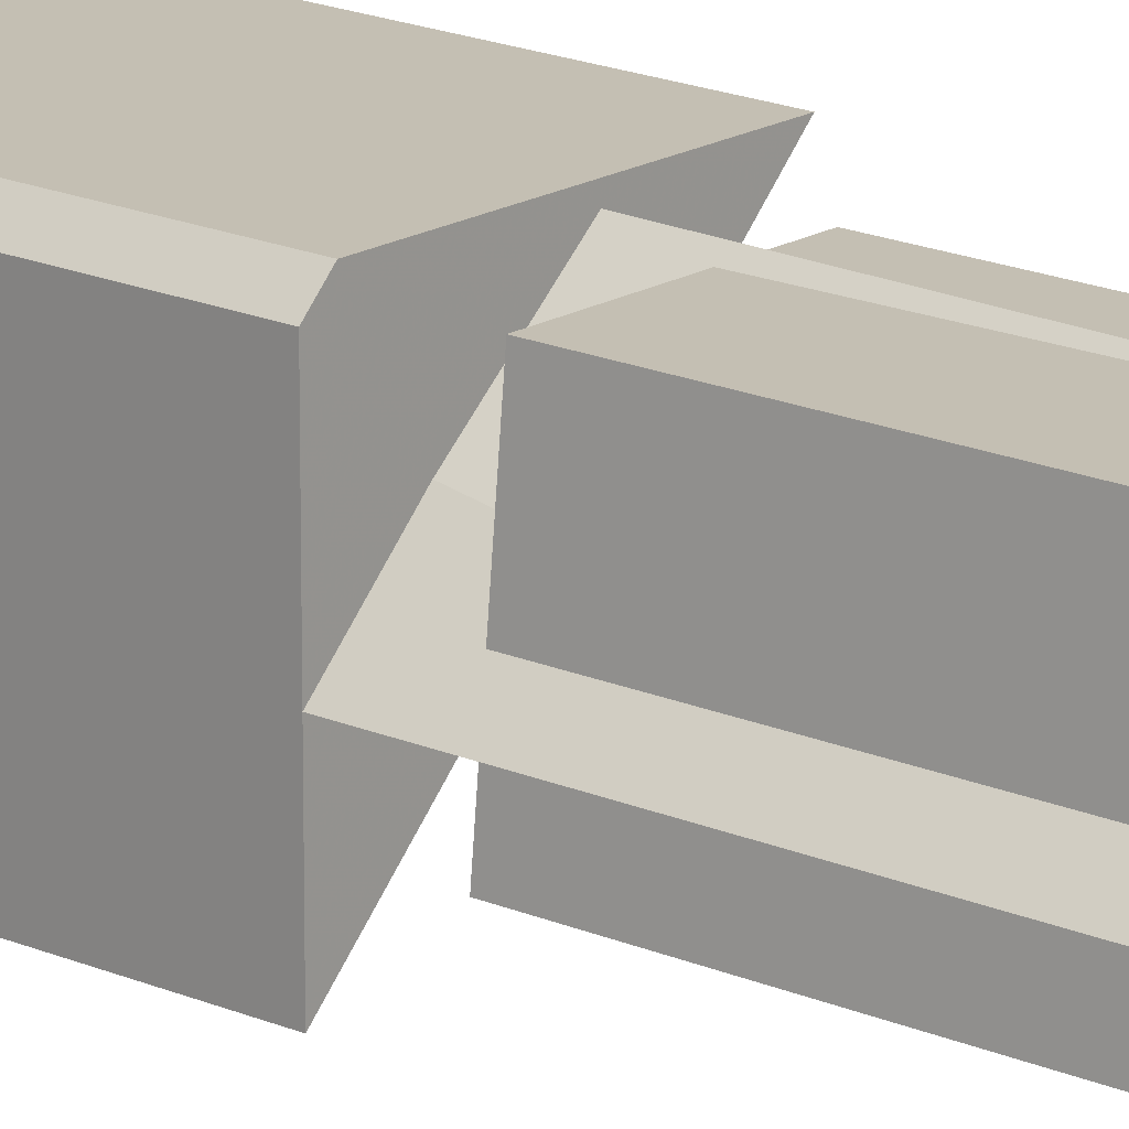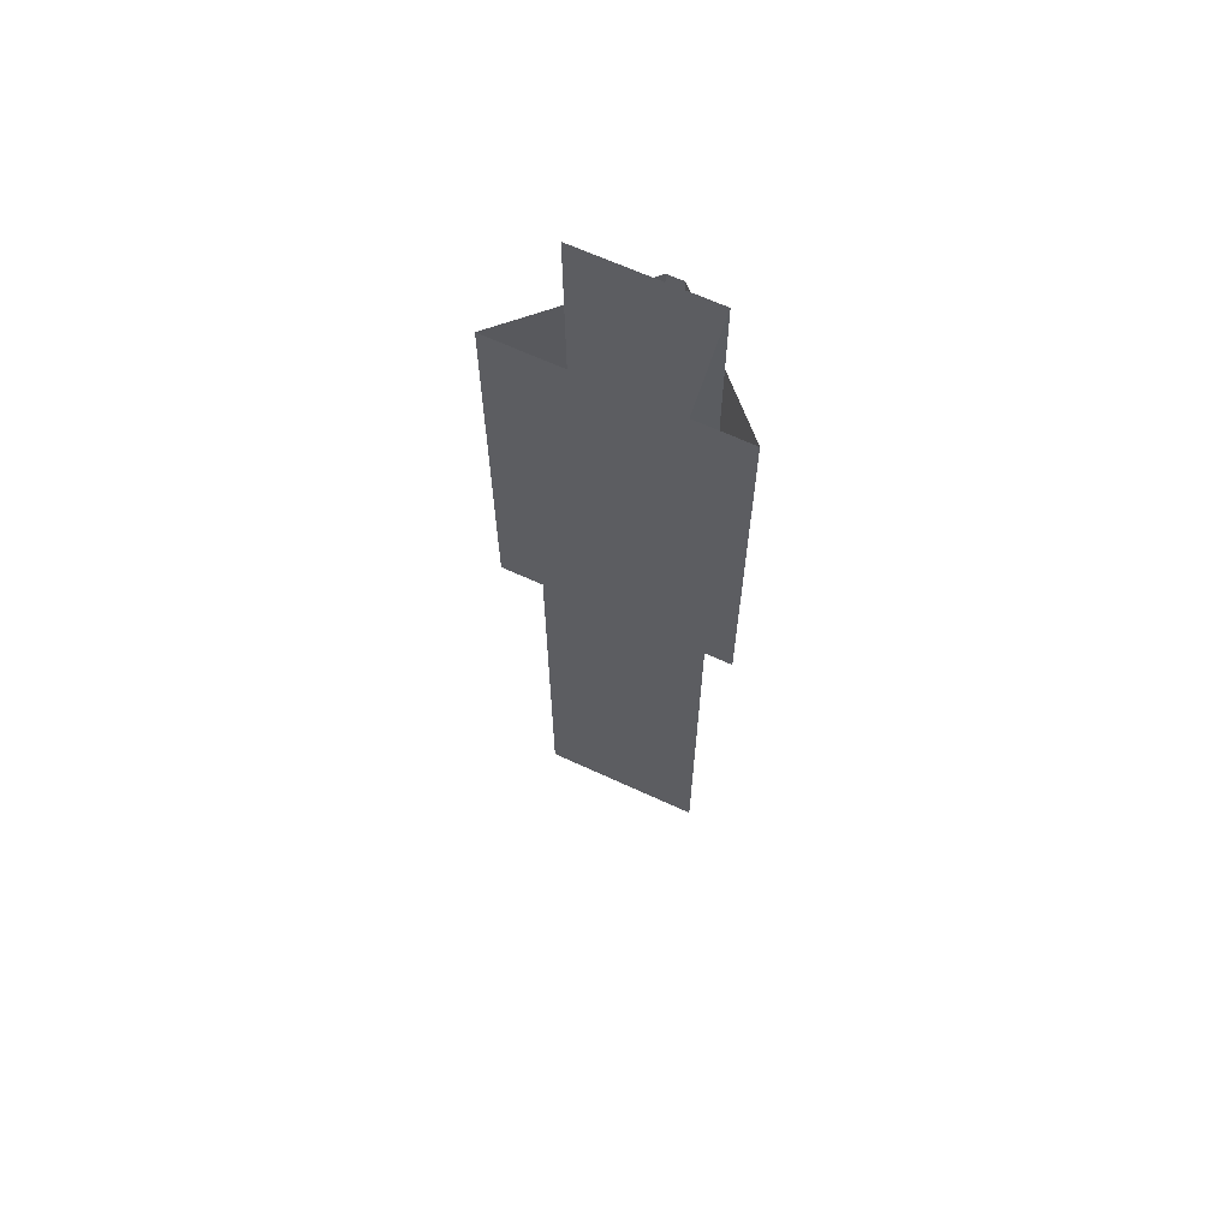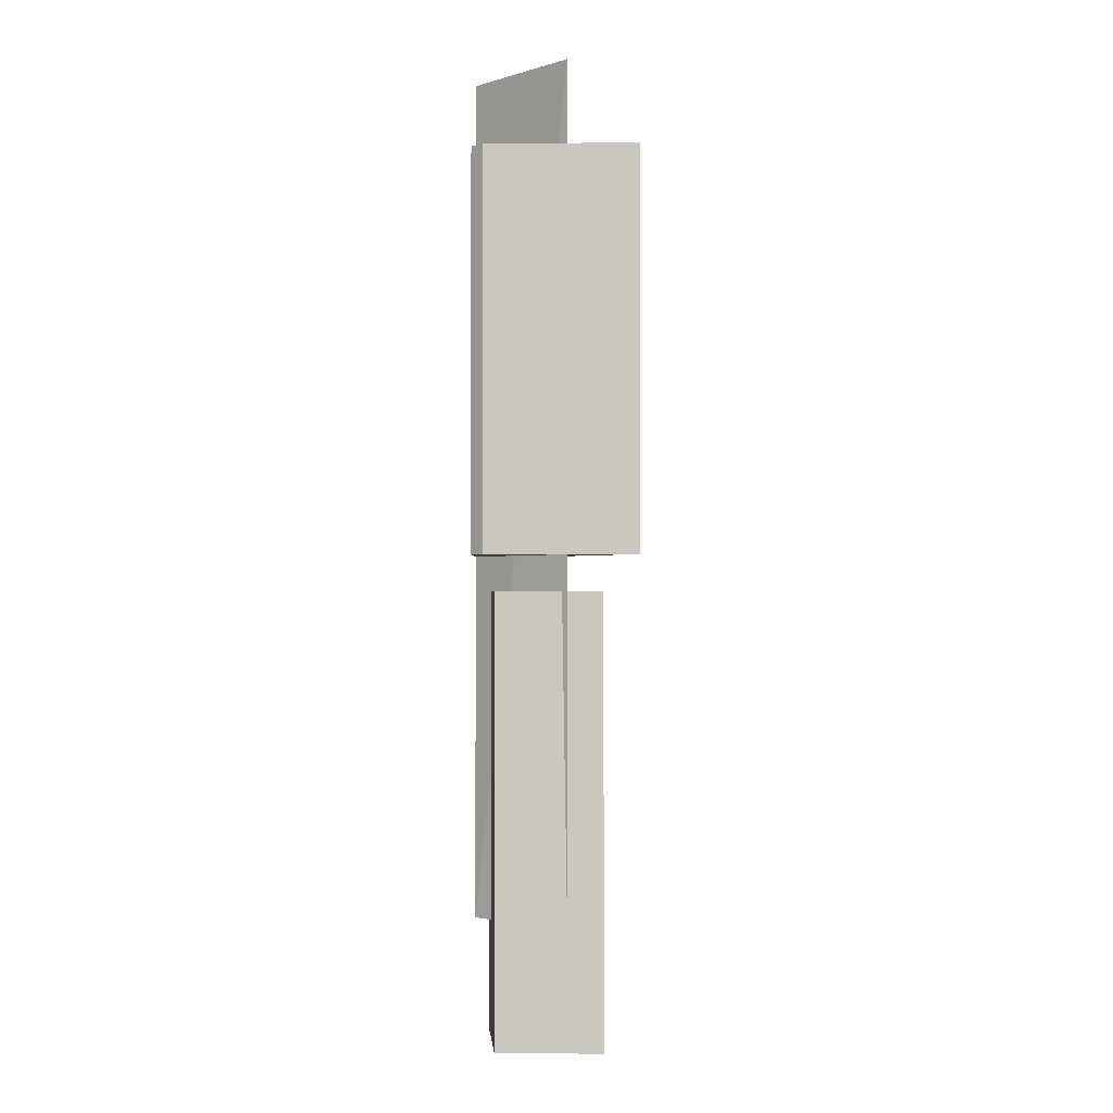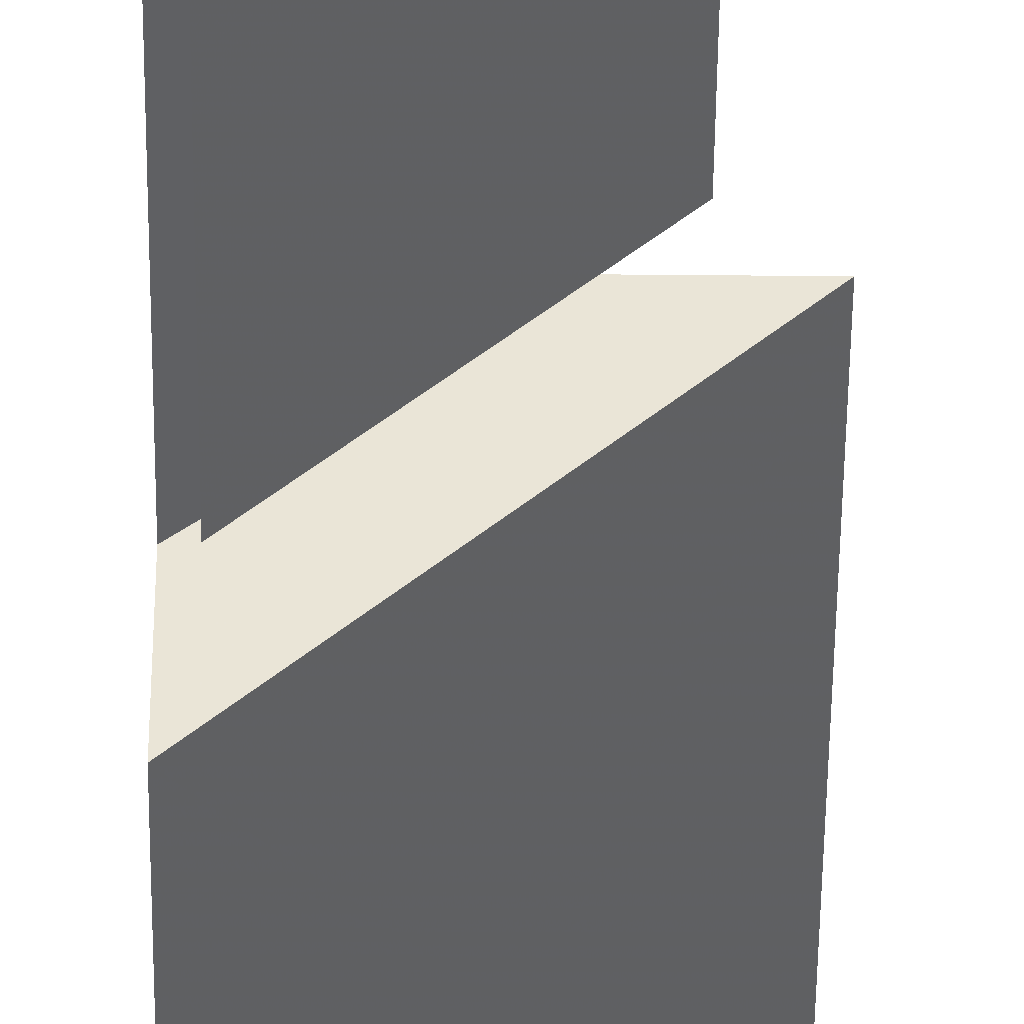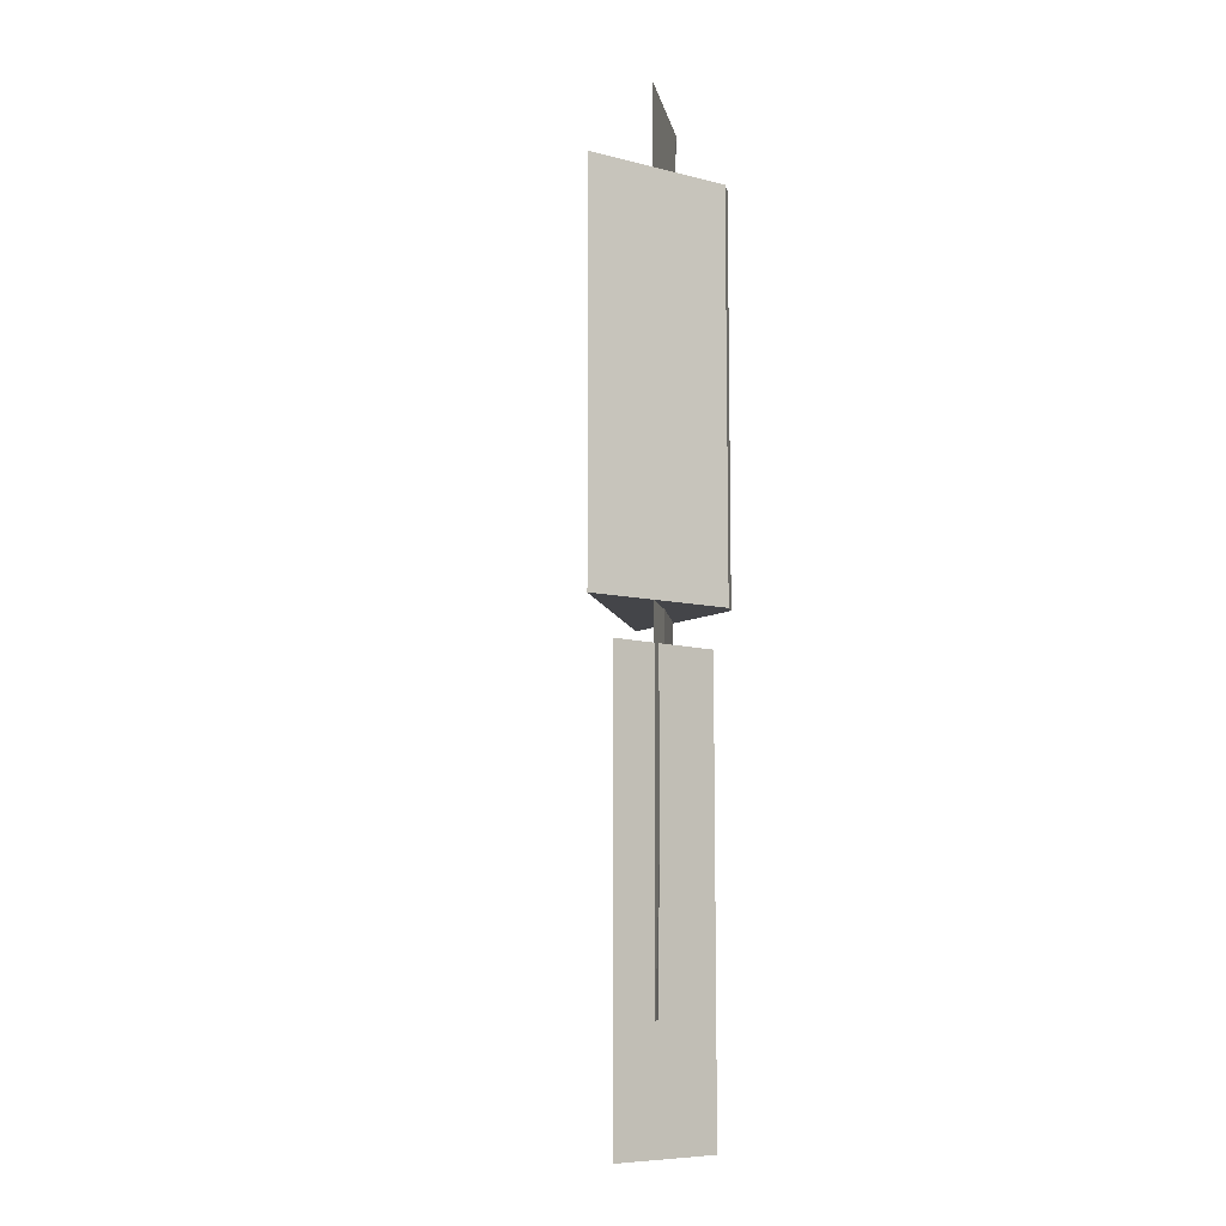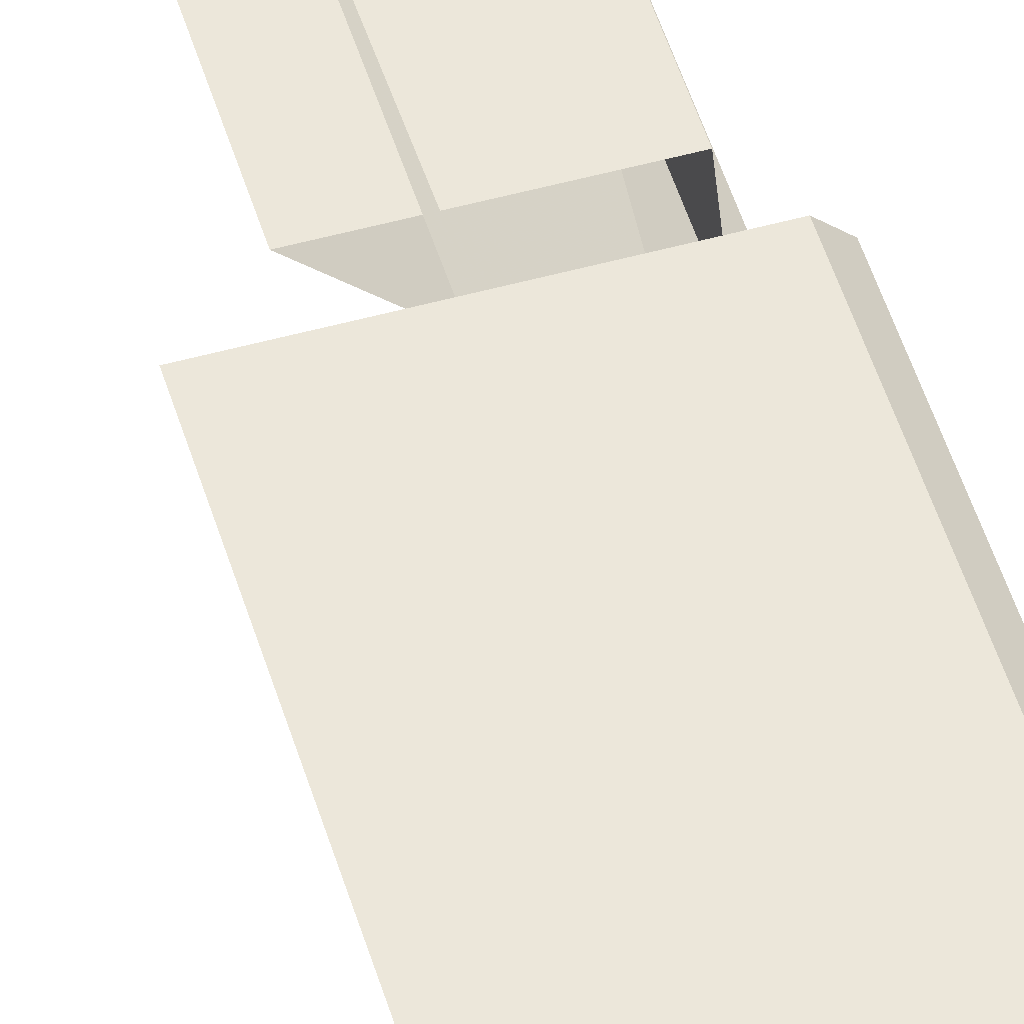
<metadata>
{"format":"obj","ext":"obj","renderer":"f3d","projection":"perspective","resolution":1024,"background":"white","views":[{"elev":17.8,"azim":-49.2,"up":"+Z"},{"elev":65.2,"azim":160.0,"up":"+Y"},{"elev":-1.6,"azim":1.0,"up":"+Y"},{"elev":-45.9,"azim":-0.6,"up":"+Z"},{"elev":-9.0,"azim":-124.0,"up":"+Y"},{"elev":51.4,"azim":163.2,"up":"+Z"}]}
</metadata>
<code>
v -0.4375 -0.5 0.4922
v -0.4375 0.0625 0.5
v -0.5 0.0625 0.4375
v -0.5 -0.5 0.4375
v -0.5 0.007812 0.3906
v -0.3906 0.007812 0.5
v -0.3906 -0.2578 0.5
v -0.5 -0.2578 0.3906
v -0.5 -0.2578 0.4922
v -0.5 0.007812 0.4922
v -0.4922 -0.2578 0.5
v -0.4922 0.007812 0.5
v -0.4844 -0.5781 0.4922
v -0.4141 -0.5781 0.4922
v -0.4141 -0.2812 0.4922
v -0.4844 -0.2812 0.4922
v -0.4922 -0.5781 0.4141
v -0.4922 -0.2812 0.4141
f 1 2 3
f 1 3 4
f 1 4 2
f 2 4 3
f 5 6 7
f 5 7 8
f 5 8 9
f 5 9 10
f 10 9 11
f 10 11 12
f 12 11 7
f 12 7 6
f 11 9 8
f 11 8 7
f 13 14 15
f 13 15 16
f 13 16 17
f 13 17 14
f 14 17 18
f 14 18 15
f 17 16 18

</code>
